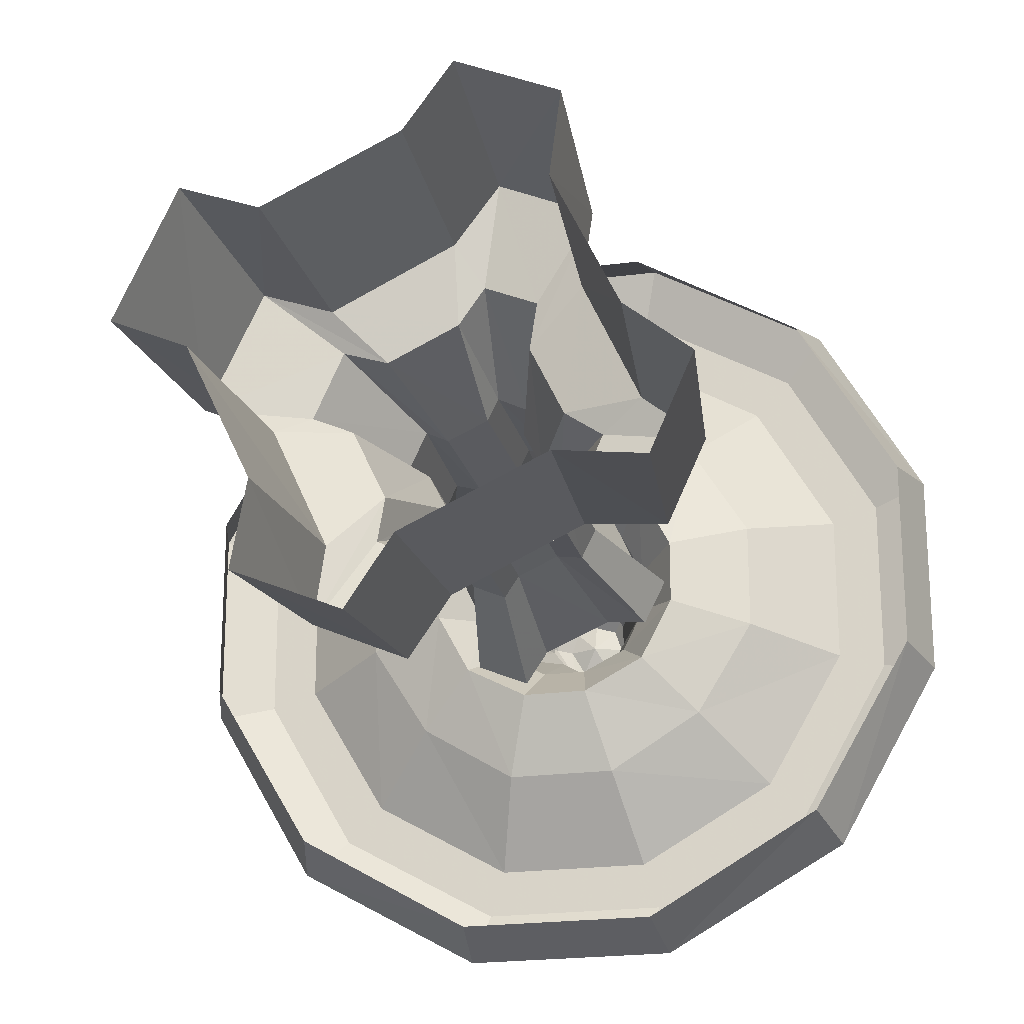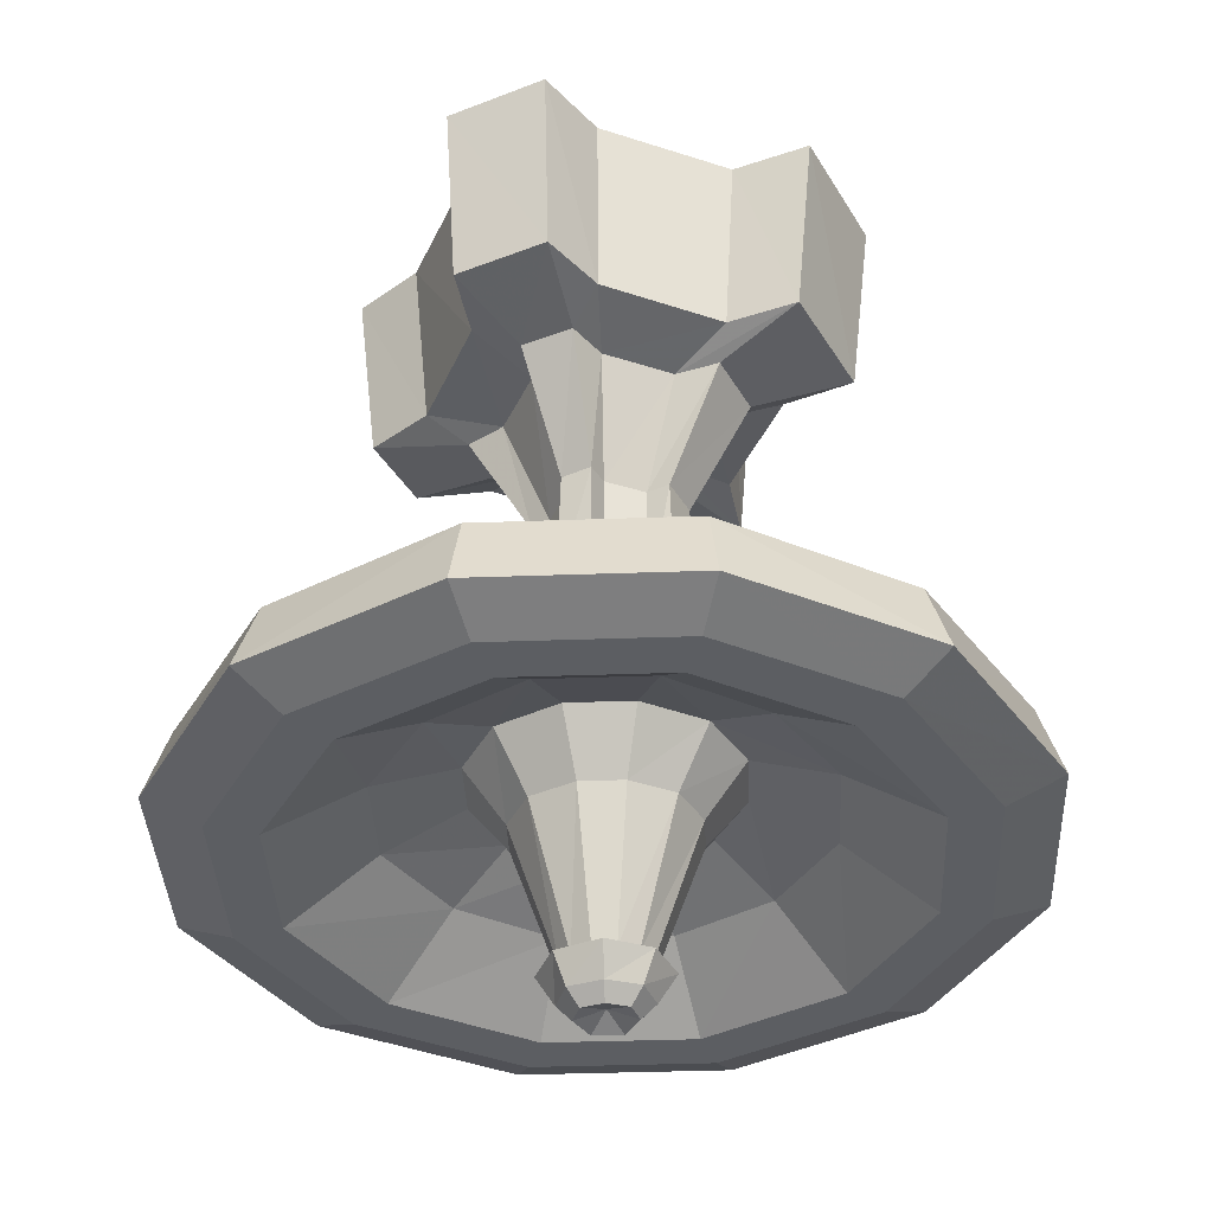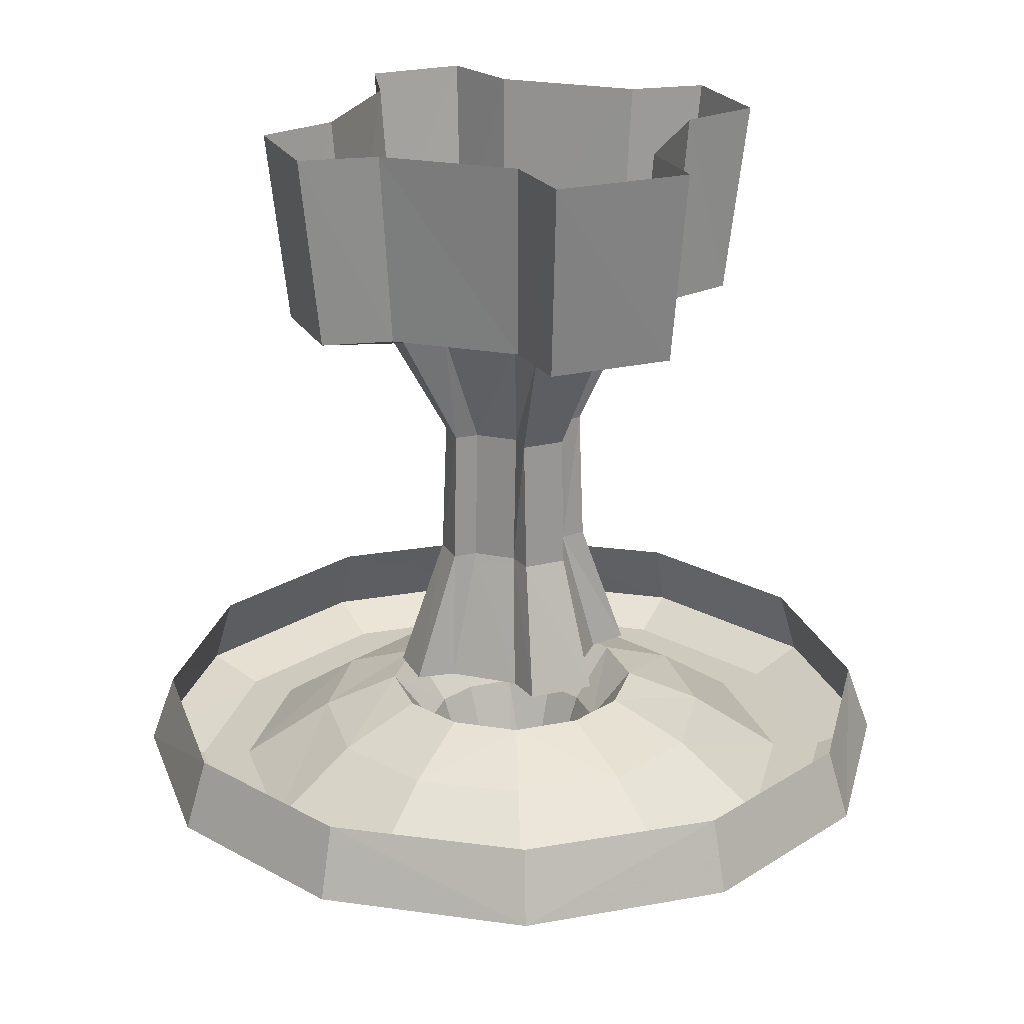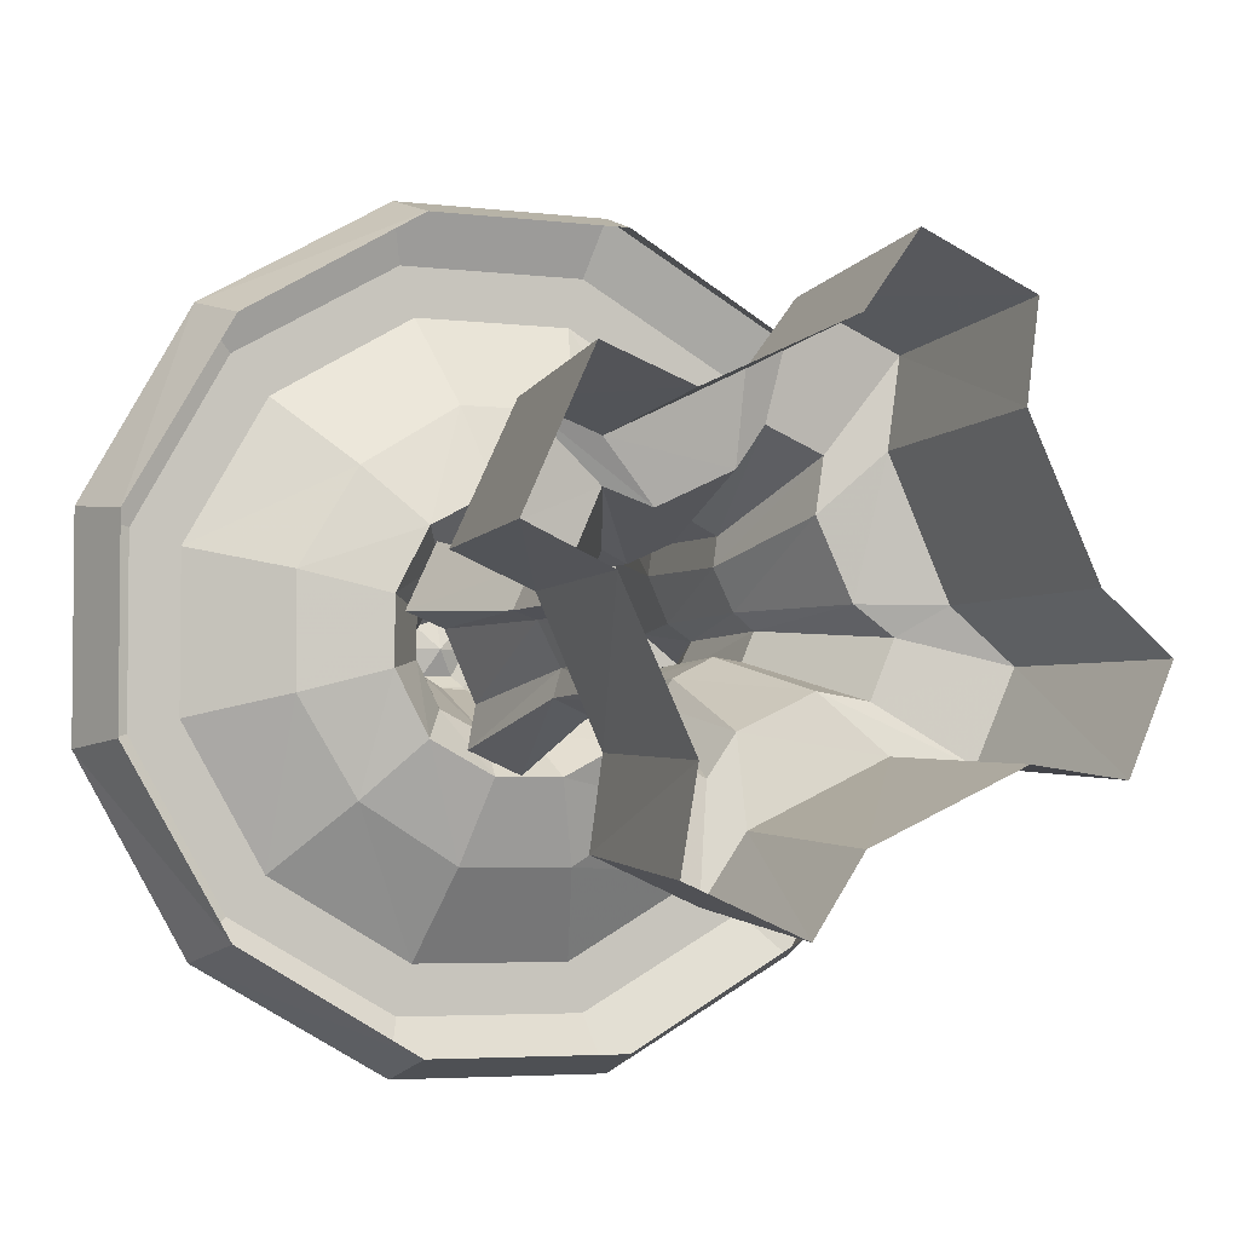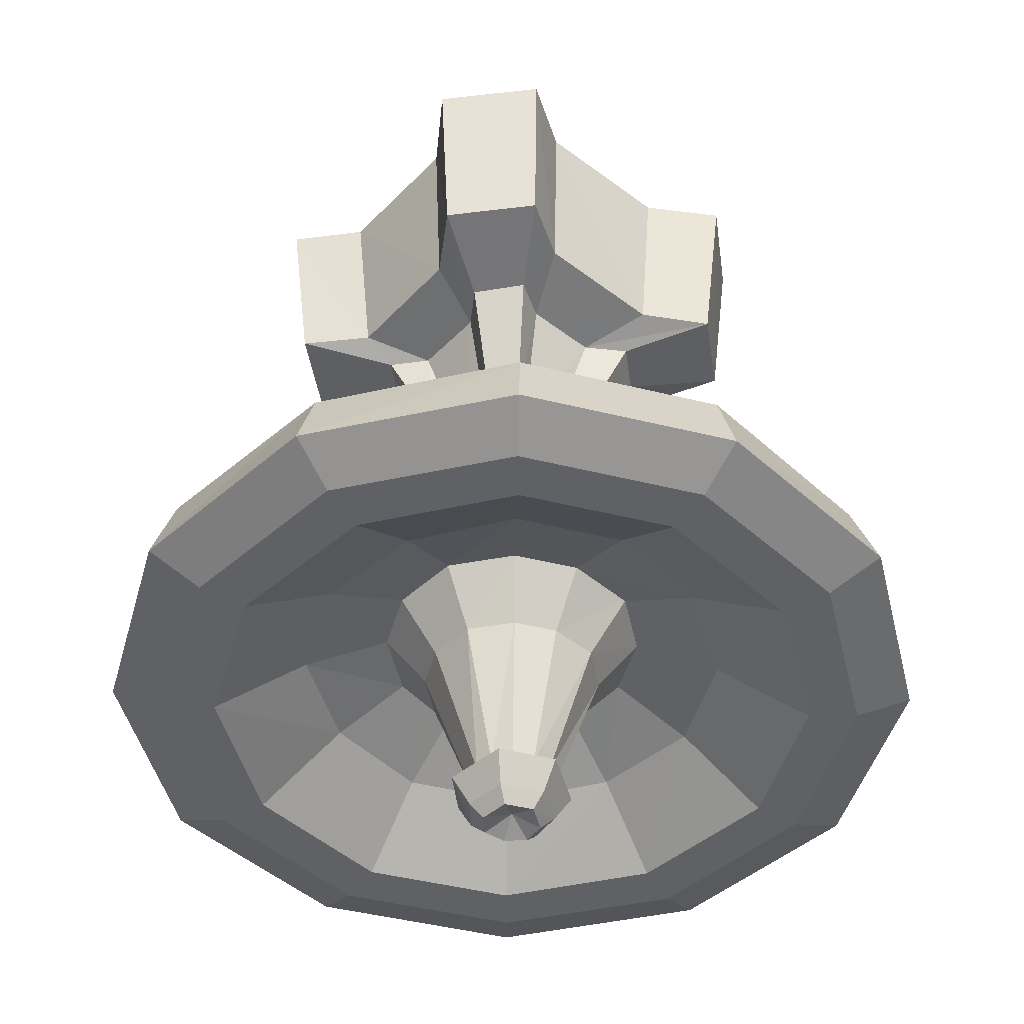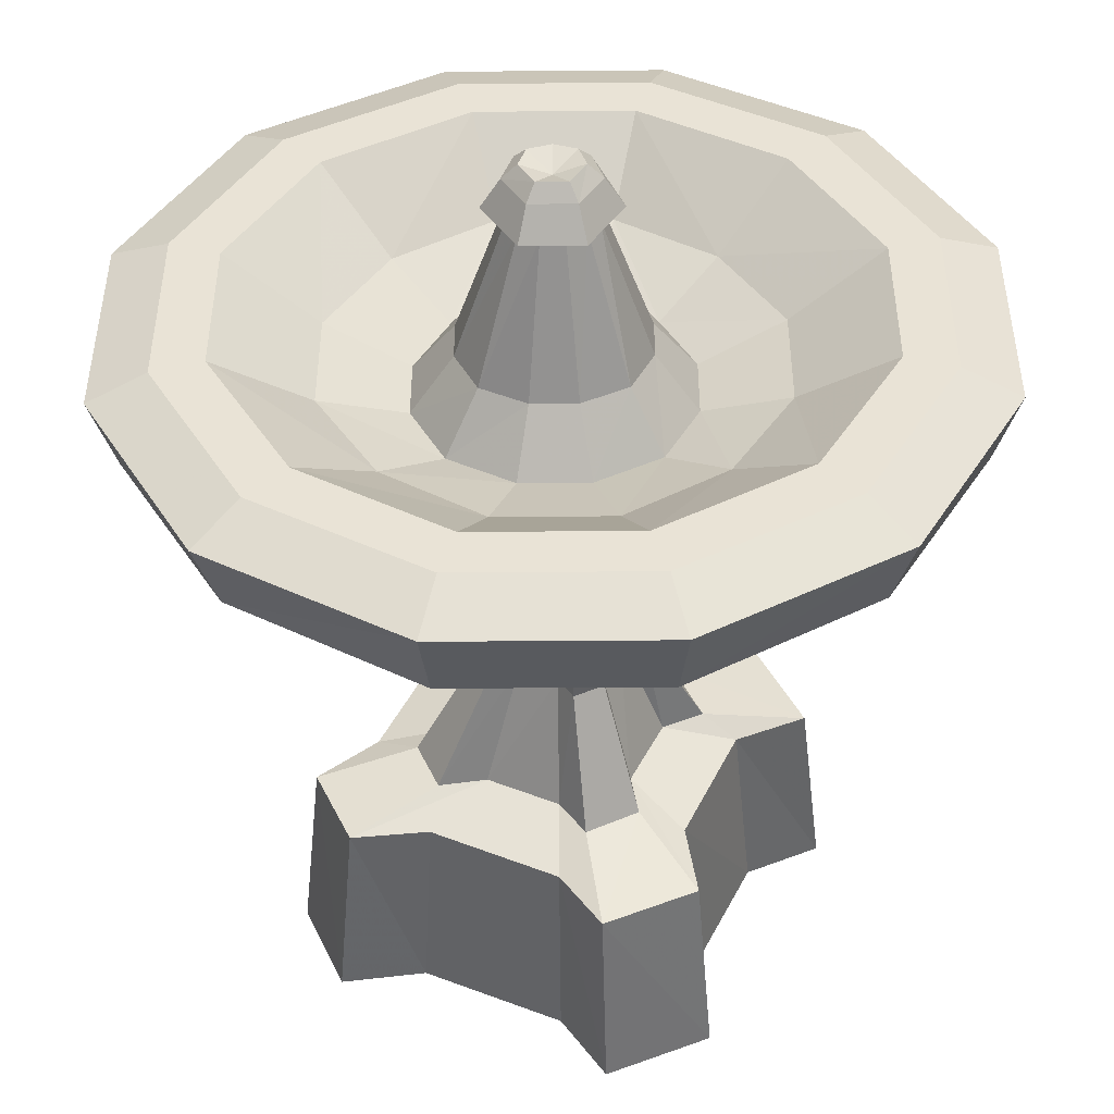
<metadata>
{"format":"obj","ext":"obj","renderer":"f3d","projection":"perspective","resolution":1024,"background":"white","views":[{"elev":-22.1,"azim":-167.1,"up":"+Z"},{"elev":-37.7,"azim":2.6,"up":"+Y"},{"elev":23.2,"azim":43.1,"up":"+Y"},{"elev":-4.1,"azim":156.6,"up":"+Z"},{"elev":-46.4,"azim":164.2,"up":"+Y"},{"elev":-47.6,"azim":0.5,"up":"+Z"}]}
</metadata>
<code>
v 0.8516 -1.438 0.2578
v 0.625 -1.438 0.6562
v 0.5391 -1.484 0.5703
v 0.7344 -1.484 0.2266
v 0.8516 -1.438 -0.1953
v 0.8047 -1.281 -0.1797
v 0.8047 -1.281 0.2422
v 0.5859 -1.281 0.6172
v 0.2109 -1.281 0.8359
v 0.2266 -1.438 0.8828
v 0.1953 -1.484 0.7656
v 0.4609 -1.484 0.4922
v 0.6328 -1.484 0.1953
v 0.7344 -1.484 -0.1641
v 0.625 -1.438 -0.5938
v 0.5859 -1.281 -0.5547
v 0.5391 -1.484 -0.5078
v 0.2266 -1.438 -0.8203
v 0.2109 -1.281 -0.7734
v 0.1953 -1.484 -0.7031
v -0.2266 -1.438 -0.8203
v -0.2109 -1.281 -0.7734
v -0.1953 -1.484 -0.7031
v -0.625 -1.438 -0.5938
v -0.5859 -1.281 -0.5547
v -0.5391 -1.484 -0.5078
v -0.8516 -1.438 -0.1953
v -0.8047 -1.281 -0.1797
v -0.7344 -1.484 -0.1641
v -0.8516 -1.438 0.2578
v -0.8047 -1.281 0.2422
v -0.7344 -1.484 0.2266
v -0.625 -1.438 0.6562
v -0.5859 -1.281 0.6172
v -0.5391 -1.484 0.5703
v -0.2266 -1.438 0.8828
v -0.2109 -1.281 0.8359
v -0.1953 -1.484 0.7656
v -0.1641 -1.484 0.6641
v 0.1641 -1.484 0.6641
v 0.3203 -1.352 0.3516
v 0.4453 -1.352 0.1484
v 0.6328 -1.484 -0.1328
v 0.4609 -1.484 -0.4297
v 0.1641 -1.484 -0.6016
v -0.1641 -1.484 -0.6016
v -0.4609 -1.484 -0.4297
v -0.6328 -1.484 -0.1328
v -0.6328 -1.484 0.1953
v -0.4609 -1.484 0.4922
v -0.3203 -1.352 0.3516
v -0.1172 -1.352 0.4766
v 0.1172 -1.352 0.4766
v 0.2031 -1.281 0.2344
v 0.2734 -1.281 0.1016
v 0.4453 -1.352 -0.08594
v 0.3203 -1.352 -0.2891
v 0.1172 -1.352 -0.4141
v -0.1172 -1.352 -0.4141
v -0.3203 -1.352 -0.2891
v -0.4453 -1.352 -0.08594
v -0.4453 -1.352 0.1484
v -0.2734 -1.281 0.1016
v -0.2031 -1.281 0.2344
v -0.07031 -1.281 0.3047
v 0.07031 -1.281 0.3047
v 0.04688 -1.398 0.2188
v 0.1406 -1.398 0.1719
v 0.1875 -1.398 0.07812
v 0.2734 -1.281 -0.03906
v 0.2031 -1.281 -0.1719
v 0.07031 -1.281 -0.2422
v -0.07031 -1.281 -0.2422
v -0.2031 -1.281 -0.1719
v -0.2734 -1.281 -0.03906
v -0.1875 -1.398 -0.01562
v -0.1875 -1.398 0.07812
v -0.1406 -1.398 0.1719
v -0.04688 -1.398 0.2188
v -0.02344 -1.695 0.1172
v 0.02344 -1.695 0.1172
v 0.0625 -1.695 0.09375
v 0.08594 -1.695 0.05469
v 0.1875 -1.398 -0.01562
v 0.1406 -1.398 -0.1094
v 0.04688 -1.398 -0.1562
v -0.04688 -1.398 -0.1562
v -0.1406 -1.398 -0.1094
v -0.0625 -1.695 -0.03125
v -0.08594 -1.695 0
v -0.08594 -1.695 0.05469
v -0.0625 -1.695 0.09375
v -0.2891 0.1016 0.3125
v -0.2656 -0.3203 0.2891
v -0.2891 -0.3203 0.4531
v -0.3125 0.1016 0.4922
v -0.09375 -0.3203 0.5391
v -0.1016 0.1016 0.5859
v 0 -0.3203 0.4141
v 0 0.1016 0.4453
v 0.2578 -0.3203 0.2891
v 0.2812 0.1016 0.3125
v 0.4062 -0.3203 0.3438
v 0.4453 0.1016 0.375
v 0.5234 -0.3203 0.09375
v 0.5703 0.1016 0.1016
v 0.375 -0.3203 0.03125
v 0.4141 0.1016 0.03125
v 0.2578 -0.3203 -0.2266
v 0.2812 0.1016 -0.25
v 0.2812 -0.3203 -0.3906
v 0.3125 0.1016 -0.4297
v 0.08594 -0.3203 -0.4766
v 0.09375 0.1016 -0.5234
v 0 -0.3203 -0.3516
v 0 0.1016 -0.3828
v -0.2656 -0.3203 -0.2266
v -0.2891 0.1016 -0.25
v -0.4297 -0.3203 -0.2422
v -0.4688 0.1016 -0.2734
v -0.5078 -0.3203 -0.07031
v -0.5547 0.1016 -0.07812
v -0.3828 -0.3203 0.03125
v -0.4219 0.1016 0.03125
v -0.2188 -0.3594 0.03125
v -0.1484 -0.3594 0.1797
v -0.1641 -0.3594 0.2812
v -0.05469 -0.3594 0.3281
v 0 -0.3594 0.25
v 0.1484 -0.3594 0.1797
v 0.2422 -0.3594 0.2109
v 0.3047 -0.3594 0.07031
v 0.2188 -0.3594 0.03125
v 0.1484 -0.3594 -0.1172
v 0.1641 -0.3594 -0.2109
v 0.05469 -0.3594 -0.2656
v 0 -0.3594 -0.1875
v -0.1484 -0.3594 -0.1172
v -0.25 -0.3594 -0.1328
v -0.2969 -0.3594 -0.02344
v -0.1562 -0.6172 0
v -0.1172 -0.6172 0.03125
v -0.07812 -0.6172 0.1094
v -0.08594 -0.6172 0.1641
v -0.02344 -0.6172 0.1953
v 0 -0.6172 0.1484
v 0.08594 -0.6172 0.1094
v 0.1328 -0.6172 0.1328
v 0.1719 -0.6172 0.04688
v 0.125 -0.6172 0.03125
v 0.08594 -0.6172 -0.04688
v 0.09375 -0.6172 -0.1016
v 0.03125 -0.6172 -0.1328
v 0 -0.6172 -0.08594
v -0.07812 -0.6172 -0.04688
v -0.1328 -0.6172 -0.05469
v -0.1406 -0.9141 -0.0625
v -0.1719 -0.9141 0
v -0.125 -0.9141 0.03125
v -0.08594 -0.9141 0.1172
v -0.09375 -0.9141 0.1719
v -0.02344 -0.9141 0.2031
v 0 -0.9141 0.1562
v 0.08594 -0.9141 0.1172
v 0.1406 -0.9141 0.1328
v 0.1797 -0.9141 0.04688
v 0.1328 -0.9141 0.03125
v 0.08594 -0.9141 -0.05469
v 0.1016 -0.9141 -0.1094
v 0.03125 -0.9141 -0.1406
v 0 -0.9141 -0.09375
v -0.08594 -0.9141 -0.05469
v -0.2266 -1.203 -0.1172
v -0.2734 -1.203 -0.02344
v -0.2031 -1.203 0.03125
v -0.1406 -1.203 0.1719
v -0.1484 -1.203 0.2578
v -0.04688 -1.203 0.3047
v 0 -1.203 0.2344
v 0.1406 -1.203 0.1719
v 0.2188 -1.203 0.1953
v 0.2812 -1.203 0.0625
v 0.2031 -1.203 0.03125
v 0.1406 -1.203 -0.1094
v 0.1562 -1.203 -0.1953
v 0.04688 -1.203 -0.2422
v 0 -1.203 -0.1719
v -0.1406 -1.203 -0.1094
v 0 -1.203 0.03125
v 0.08594 -1.695 0
v 0.0625 -1.695 -0.03125
v 0.02344 -1.695 -0.05469
v -0.02344 -1.695 -0.05469
v 0.1328 -1.703 0.03125
v 0.09375 -1.703 0.125
v 0.07031 -1.766 0.1016
v 0.09375 -1.766 0.03125
v 0.0625 -1.703 -0.08594
v 0.04688 -1.766 -0.04688
v -0.0625 -1.703 -0.08594
v -0.04688 -1.766 -0.04688
v -0.1328 -1.703 0.03125
v -0.09375 -1.766 0.03125
v -0.09375 -1.703 0.125
v -0.07031 -1.766 0.1016
v 0 -1.703 0.1641
v 0 -1.766 0.125
v 0 -1.797 0.09375
v 0.04688 -1.797 0.07812
v 0.0625 -1.797 0.03125
v 0.03125 -1.797 -0.02344
v -0.03125 -1.797 -0.02344
v -0.0625 -1.797 0.03125
v -0.04688 -1.797 0.07812
v 0 -1.773 0.03125
f 1 2 3
f 1 3 4
f 1 4 5
f 1 5 6
f 1 6 7
f 1 7 2
f 2 7 8
f 2 8 9
f 2 9 10
f 2 10 3
f 3 10 11
f 3 11 12
f 3 12 4
f 4 12 13
f 4 13 14
f 4 14 5
f 5 14 15
f 5 15 16
f 5 16 6
f 14 17 15
f 15 17 18
f 15 18 19
f 15 19 16
f 17 20 18
f 18 20 21
f 18 21 22
f 18 22 19
f 20 23 21
f 21 23 24
f 21 24 25
f 21 25 22
f 23 26 24
f 24 26 27
f 24 27 28
f 24 28 25
f 26 29 27
f 27 29 30
f 27 30 31
f 27 31 28
f 29 32 30
f 30 32 33
f 30 33 34
f 30 34 31
f 32 35 33
f 33 35 36
f 33 36 37
f 33 37 34
f 35 38 36
f 36 38 10
f 36 10 9
f 36 9 37
f 38 11 10
f 11 38 39
f 11 39 40
f 11 40 12
f 12 40 41
f 12 41 13
f 13 41 42
f 13 42 43
f 13 43 14
f 14 43 17
f 17 43 44
f 17 44 20
f 20 44 45
f 20 45 23
f 23 45 46
f 23 46 26
f 26 46 47
f 26 47 29
f 29 47 48
f 29 48 32
f 32 48 49
f 32 49 35
f 35 49 50
f 35 50 38
f 38 50 39
f 39 50 51
f 39 51 52
f 39 52 40
f 40 52 53
f 40 53 41
f 41 53 54
f 41 54 42
f 42 54 55
f 42 55 56
f 42 56 43
f 43 56 44
f 44 56 57
f 44 57 45
f 45 57 58
f 45 58 46
f 46 58 59
f 46 59 47
f 47 59 60
f 47 60 48
f 48 60 61
f 48 61 49
f 49 61 62
f 49 62 50
f 50 62 51
f 51 62 63
f 51 63 64
f 51 64 52
f 52 64 65
f 52 65 53
f 53 65 66
f 53 66 54
f 54 66 67
f 54 67 68
f 54 68 55
f 55 68 69
f 55 69 70
f 55 70 56
f 56 70 57
f 57 70 71
f 57 71 58
f 58 71 72
f 58 72 59
f 59 72 73
f 59 73 60
f 60 73 74
f 60 74 61
f 61 74 75
f 61 75 62
f 62 75 63
f 63 75 76
f 63 76 77
f 63 77 64
f 64 77 78
f 64 78 65
f 65 78 79
f 65 79 66
f 66 79 67
f 67 79 80
f 67 80 81
f 67 81 68
f 68 81 82
f 68 82 69
f 69 82 83
f 69 83 84
f 69 84 70
f 70 84 71
f 71 84 85
f 71 85 72
f 72 85 86
f 72 86 73
f 73 86 87
f 73 87 74
f 74 87 88
f 74 88 75
f 75 88 76
f 76 88 89
f 76 89 90
f 76 90 77
f 77 90 91
f 77 91 78
f 78 91 92
f 78 92 79
f 79 92 80
f 93 94 95
f 93 95 96
f 96 95 97
f 96 97 98
f 98 97 99
f 98 99 100
f 100 99 101
f 100 101 102
f 102 101 103
f 102 103 104
f 104 103 105
f 104 105 106
f 106 105 107
f 106 107 108
f 108 107 109
f 108 109 110
f 110 109 111
f 110 111 112
f 112 111 113
f 112 113 114
f 114 113 115
f 114 115 116
f 116 115 117
f 116 117 118
f 118 117 119
f 118 119 120
f 120 119 121
f 120 121 122
f 122 121 123
f 122 123 124
f 124 123 94
f 124 94 93
f 94 123 125
f 94 125 126
f 94 126 95
f 95 126 127
f 95 127 97
f 97 127 128
f 97 128 99
f 99 128 129
f 99 129 101
f 101 129 130
f 101 130 103
f 103 130 131
f 103 131 105
f 105 131 132
f 105 132 107
f 107 132 133
f 107 133 109
f 109 133 134
f 109 134 111
f 111 134 135
f 111 135 113
f 113 135 136
f 113 136 115
f 115 136 137
f 115 137 117
f 117 137 138
f 117 138 119
f 119 138 139
f 119 139 121
f 121 139 140
f 121 140 123
f 123 140 125
f 125 140 141
f 125 141 142
f 125 142 126
f 126 142 143
f 126 143 127
f 127 143 144
f 127 144 128
f 128 144 145
f 128 145 129
f 129 145 146
f 129 146 130
f 130 146 147
f 130 147 131
f 131 147 148
f 131 148 132
f 132 148 149
f 132 149 133
f 133 149 150
f 133 150 134
f 134 150 151
f 134 151 135
f 135 151 152
f 135 152 136
f 136 152 153
f 136 153 137
f 137 153 154
f 137 154 138
f 138 154 155
f 138 155 139
f 139 155 156
f 139 156 140
f 140 156 141
f 141 156 157
f 141 157 158
f 141 158 142
f 142 158 159
f 142 159 143
f 143 159 160
f 143 160 144
f 144 160 161
f 144 161 145
f 145 161 162
f 145 162 146
f 146 162 163
f 146 163 147
f 147 163 164
f 147 164 148
f 148 164 165
f 148 165 149
f 149 165 166
f 149 166 150
f 150 166 167
f 150 167 151
f 151 167 168
f 151 168 152
f 152 168 169
f 152 169 153
f 153 169 170
f 153 170 154
f 154 170 171
f 154 171 155
f 155 171 172
f 155 172 156
f 156 172 157
f 157 172 173
f 157 173 174
f 157 174 158
f 158 174 175
f 158 175 159
f 159 175 176
f 159 176 160
f 160 176 177
f 160 177 161
f 161 177 178
f 161 178 162
f 162 178 179
f 162 179 163
f 163 179 180
f 163 180 164
f 164 180 181
f 164 181 165
f 165 181 182
f 165 182 166
f 166 182 183
f 166 183 167
f 167 183 184
f 167 184 168
f 168 184 185
f 168 185 169
f 169 185 186
f 169 186 170
f 170 186 187
f 170 187 171
f 171 187 188
f 171 188 172
f 172 188 173
f 173 188 174
f 174 188 175
f 175 188 187
f 175 187 189
f 175 189 179
f 175 179 176
f 176 179 178
f 176 178 177
f 186 185 184
f 186 184 187
f 187 184 183
f 187 183 189
f 189 183 180
f 189 180 179
f 182 181 180
f 182 180 183
f 83 190 84
f 84 190 85
f 85 190 191
f 85 191 86
f 86 191 192
f 86 192 87
f 87 192 193
f 87 193 88
f 88 193 89
f 194 195 196
f 194 196 197
f 194 197 198
f 198 197 199
f 198 199 200
f 200 199 201
f 200 201 202
f 202 201 203
f 202 203 204
f 204 203 205
f 204 205 206
f 206 205 207
f 206 207 195
f 195 207 196
f 196 207 208
f 196 208 209
f 196 209 197
f 197 209 210
f 197 210 199
f 199 210 211
f 199 211 201
f 201 211 212
f 201 212 203
f 203 212 213
f 203 213 205
f 205 213 214
f 205 214 207
f 207 214 208
f 208 214 215
f 208 215 209
f 209 215 210
f 210 215 211
f 211 215 212
f 212 215 213
f 213 215 214

</code>
